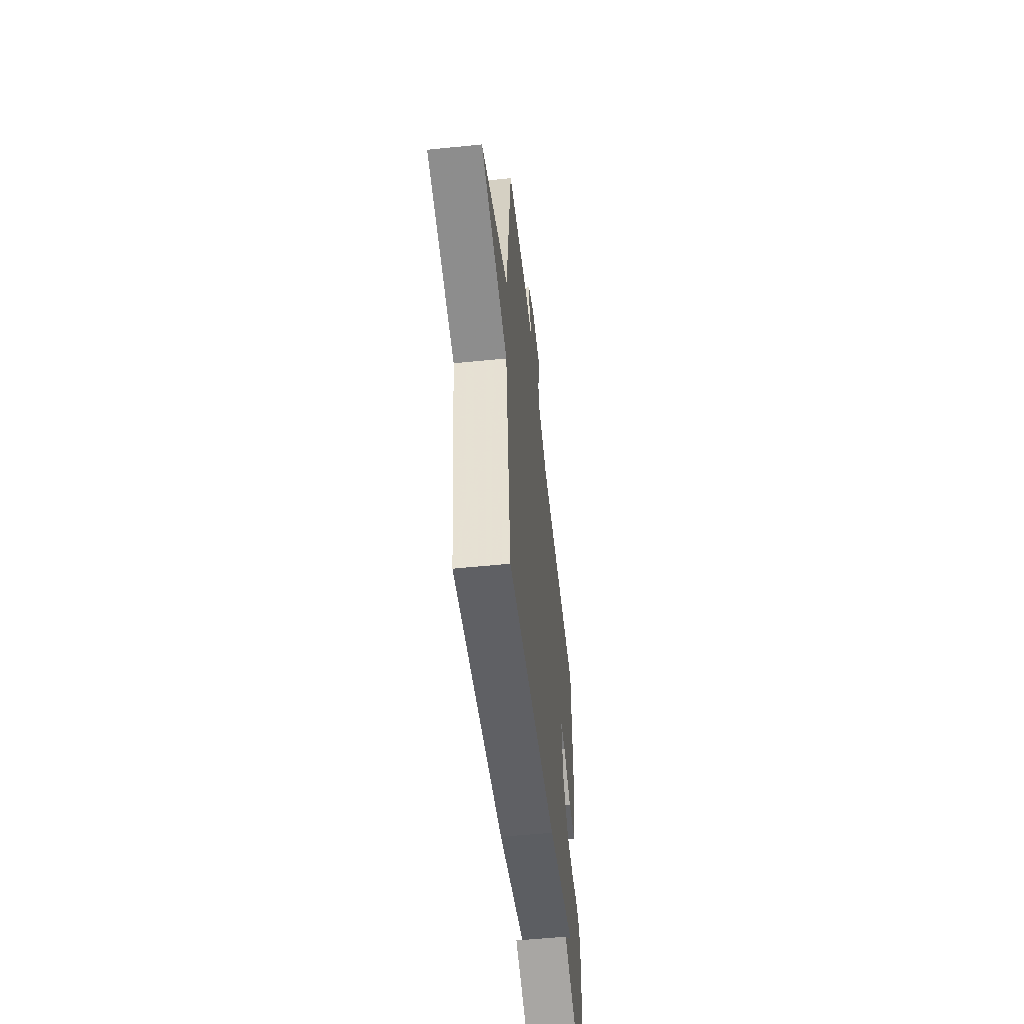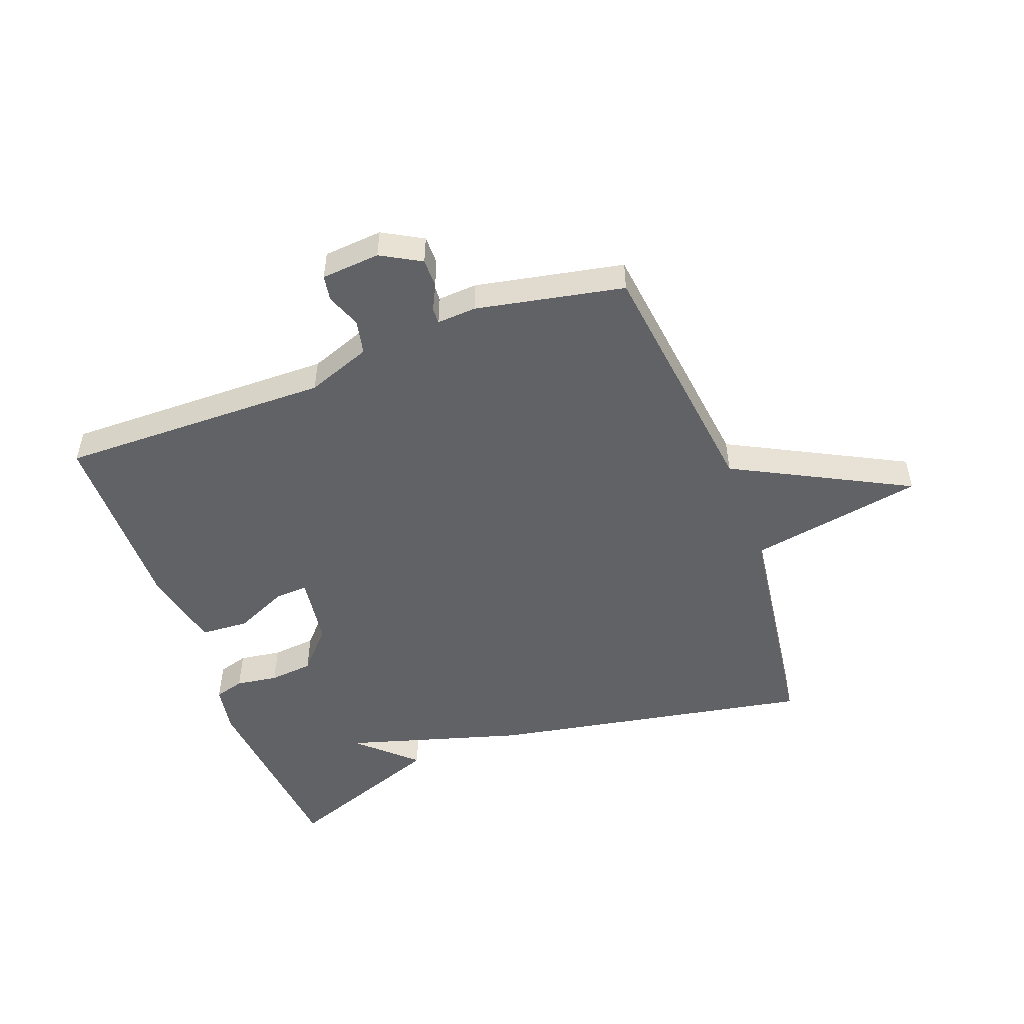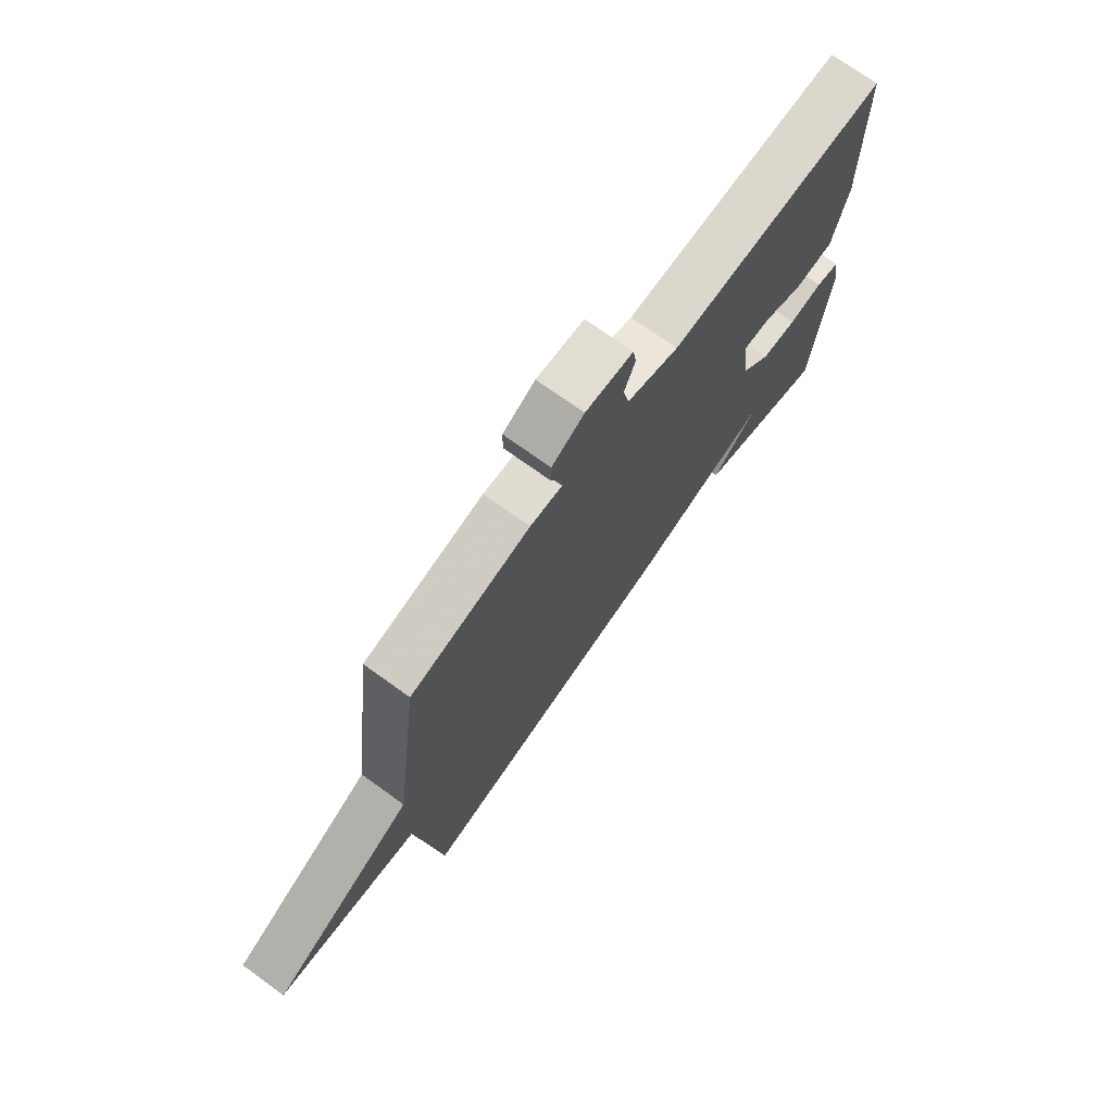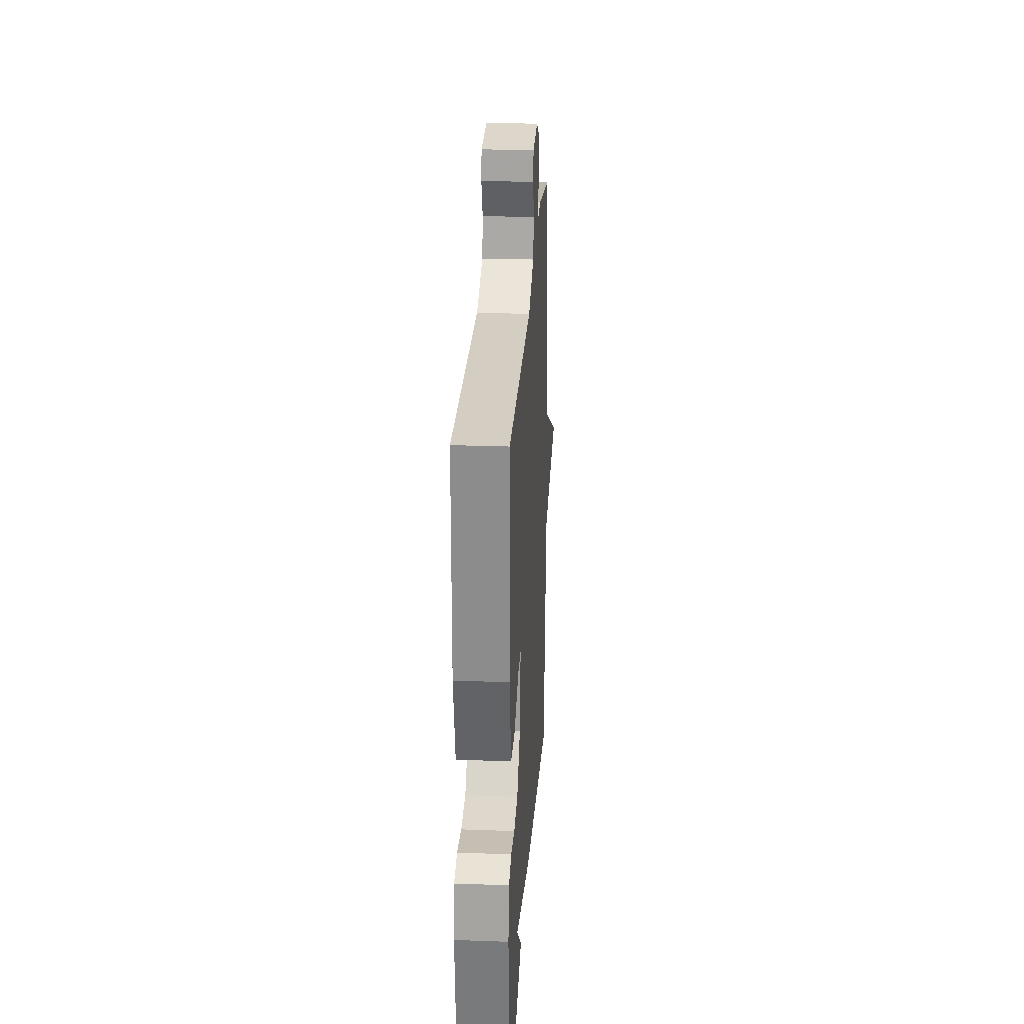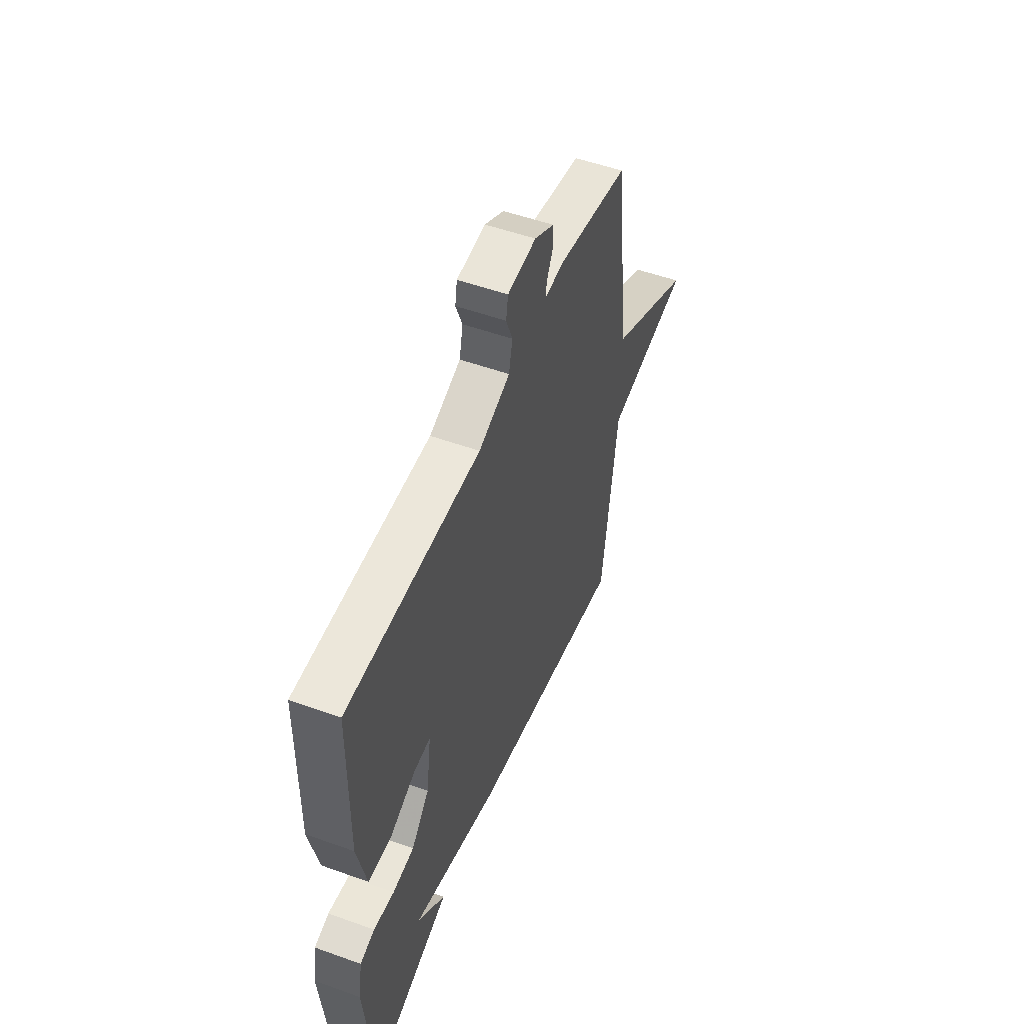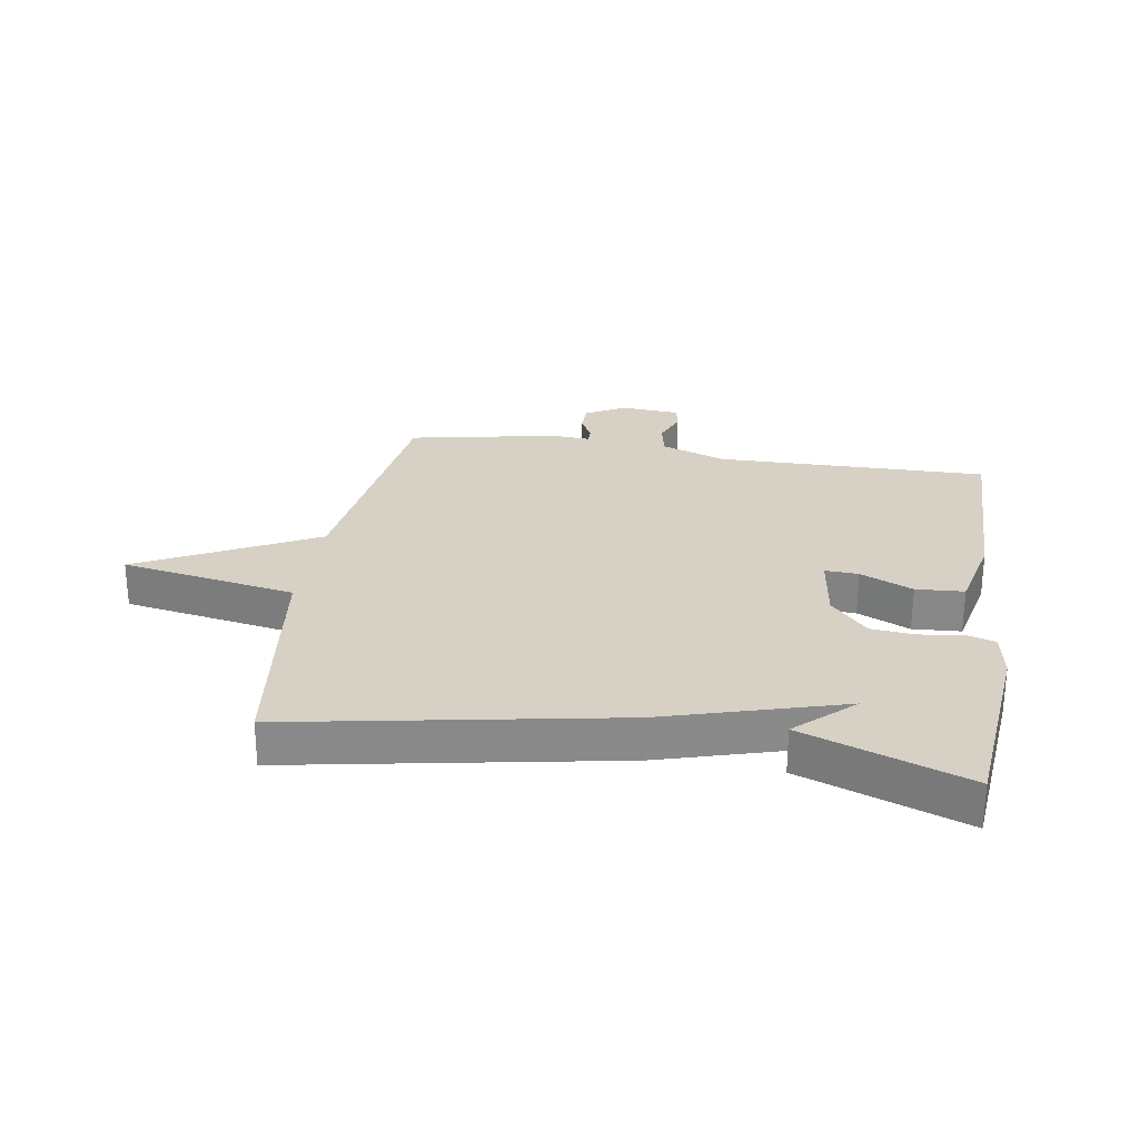
<metadata>
{"format":"obj","ext":"obj","renderer":"f3d","projection":"perspective","resolution":1024,"background":"white","views":[{"elev":-54.7,"azim":96.1,"up":"+Z"},{"elev":-50.7,"azim":20.4,"up":"+Y"},{"elev":72.6,"azim":125.8,"up":"+Z"},{"elev":25.8,"azim":-86.7,"up":"+Z"},{"elev":52.2,"azim":-68.8,"up":"+Z"},{"elev":26.9,"azim":-170.9,"up":"+Y"}]}
</metadata>
<code>
v 0.5 0.07 0.5
v 0.552 0.07 0.085
v 0.84 0.07 -0.064
v 0.552 0.07 -0.115
v 0.5 0.07 -0.5
v -0.032 0.07 -0.402
v -0.325 0.07 -0.316
v -0.232 0.07 -0.402
v -0.5 0.07 -0.5
v -0.532 0.07 -0.181
v -0.519 0.07 -0.103
v -0.47 0.07 -0.089
v -0.401 0.07 -0.099
v -0.329 0.07 -0.092
v -0.269 0.07 -0.026
v -0.253 0.07 0.09
v -0.308 0.07 0.087
v -0.394 0.07 0.048
v -0.473 0.07 0.053
v -0.503 0.07 0.185
v -0.5 0.07 0.5
v -0.053 0.07 0.494
v 0.053 0.07 0.533
v 0.065 0.07 0.59
v 0.043 0.07 0.647
v 0.05 0.07 0.689
v 0.147 0.07 0.697
v 0.213 0.07 0.66
v 0.213 0.07 0.613
v 0.192 0.07 0.57
v 0.191 0.07 0.544
v 0.256 0.07 0.548
v 0.5 0 0.5
v 0.552 0 0.085
v 0.84 0 -0.064
v 0.552 0 -0.115
v 0.5 0 -0.5
v -0.032 0 -0.402
v -0.325 0 -0.316
v -0.232 0 -0.402
v -0.5 0 -0.5
v -0.532 0 -0.181
v -0.519 0 -0.103
v -0.47 0 -0.089
v -0.401 0 -0.099
v -0.329 0 -0.092
v -0.269 0 -0.026
v -0.253 0 0.09
v -0.308 0 0.087
v -0.394 0 0.048
v -0.473 0 0.053
v -0.503 0 0.185
v -0.5 0 0.5
v -0.053 0 0.494
v 0.053 0 0.533
v 0.065 0 0.59
v 0.043 0 0.647
v 0.05 0 0.689
v 0.147 0 0.697
v 0.213 0 0.66
v 0.213 0 0.613
v 0.192 0 0.57
v 0.191 0 0.544
v 0.256 0 0.548
f 31 32 1 2
f 28 29 30
f 27 28 30
f 26 27 30
f 25 26 30
f 24 25 30
f 23 24 30 31
f 22 23 31 2
f 20 21 22
f 19 20 22
f 18 19 22
f 17 18 22
f 16 17 22
f 15 16 22 2
f 11 12 13
f 10 11 13
f 9 10 13
f 9 13 14
f 7 8 9
f 7 9 14 15
f 7 15 2
f 6 7 2
f 5 6 2
f 4 5 2
f 2 3 4
f 34 33 64 63
f 62 61 60
f 62 60 59
f 62 59 58
f 62 58 57
f 62 57 56
f 63 62 56 55
f 34 63 55 54
f 54 53 52
f 54 52 51
f 54 51 50
f 54 50 49
f 54 49 48
f 34 54 48 47
f 45 44 43
f 45 43 42
f 45 42 41
f 46 45 41
f 41 40 39
f 47 46 41 39
f 34 47 39
f 34 39 38
f 34 38 37
f 34 37 36
f 36 35 34
f 1 33 34 2
f 2 34 35 3
f 3 35 36 4
f 4 36 37 5
f 5 37 38 6
f 6 38 39 7
f 7 39 40 8
f 8 40 41 9
f 9 41 42 10
f 10 42 43 11
f 11 43 44 12
f 12 44 45 13
f 13 45 46 14
f 14 46 47 15
f 15 47 48 16
f 16 48 49 17
f 17 49 50 18
f 18 50 51 19
f 19 51 52 20
f 20 52 53 21
f 21 53 54 22
f 22 54 55 23
f 23 55 56 24
f 24 56 57 25
f 25 57 58 26
f 26 58 59 27
f 27 59 60 28
f 28 60 61 29
f 29 61 62 30
f 30 62 63 31
f 31 63 64 32
f 32 64 33 1

</code>
